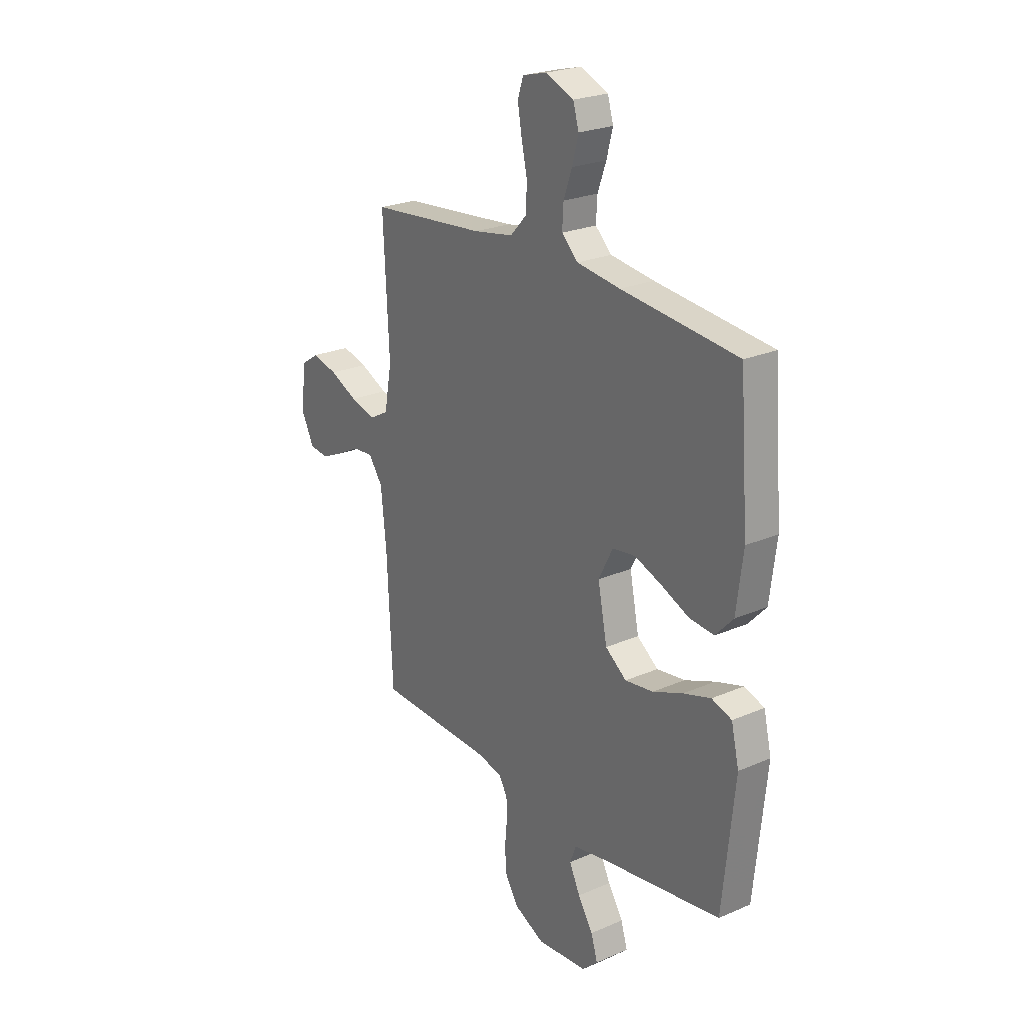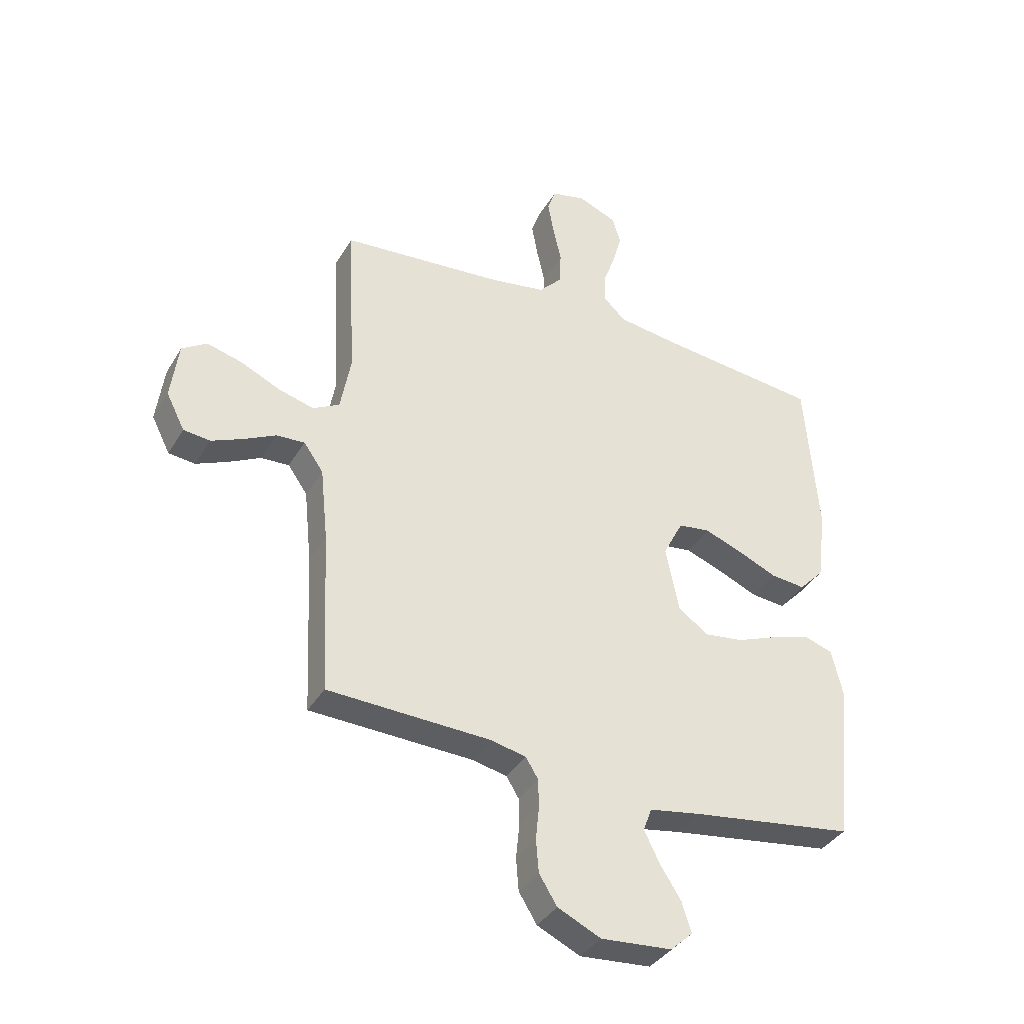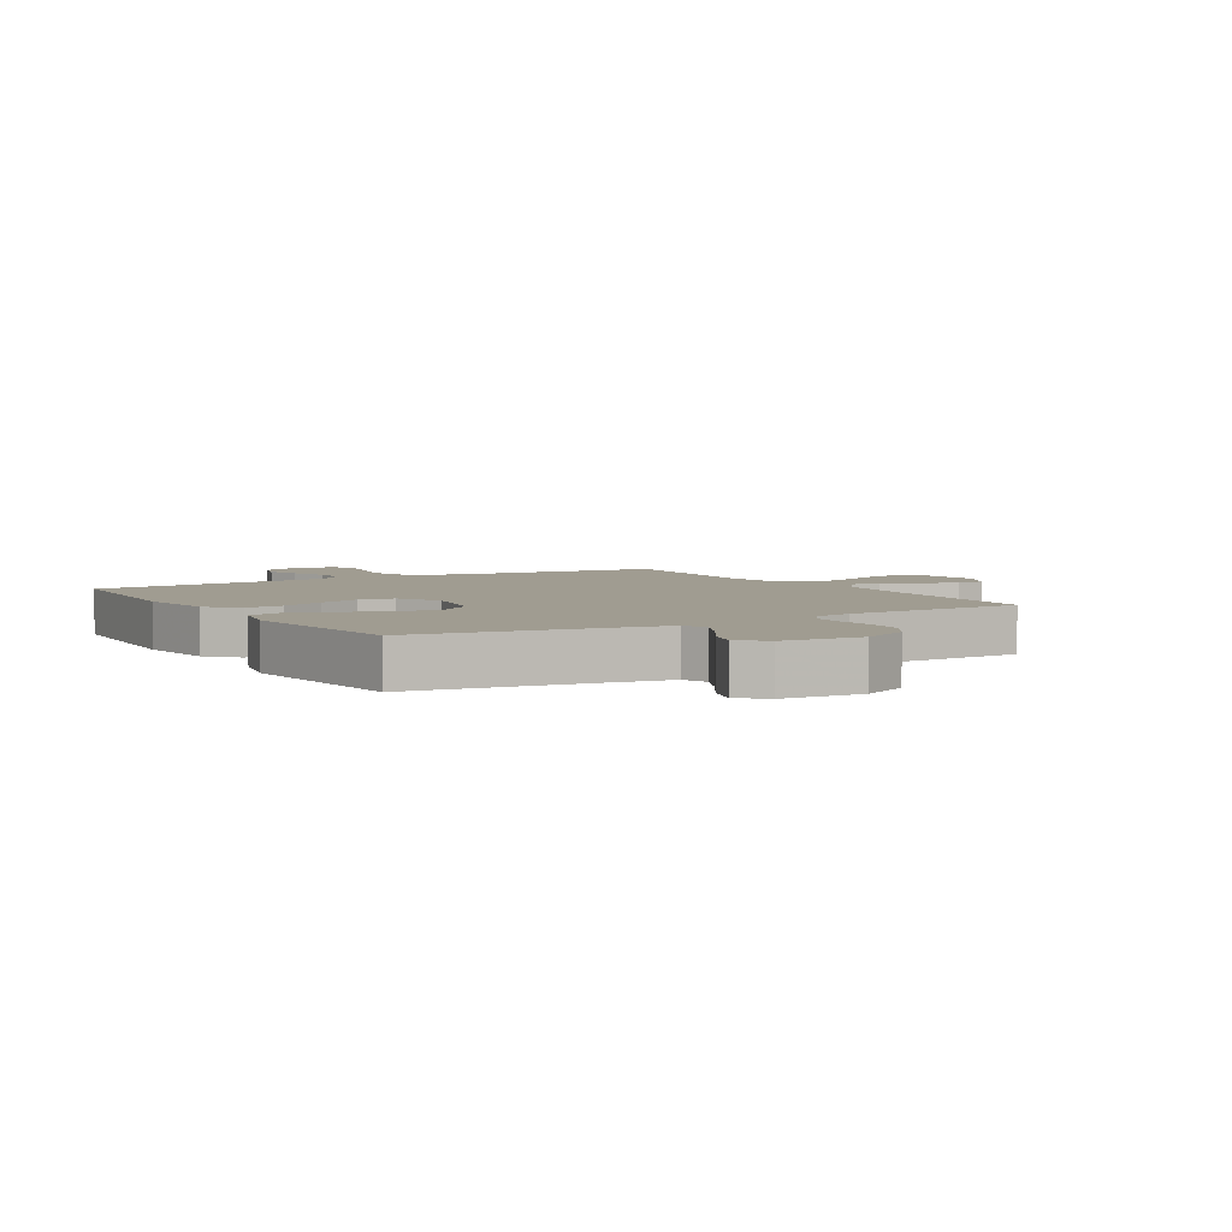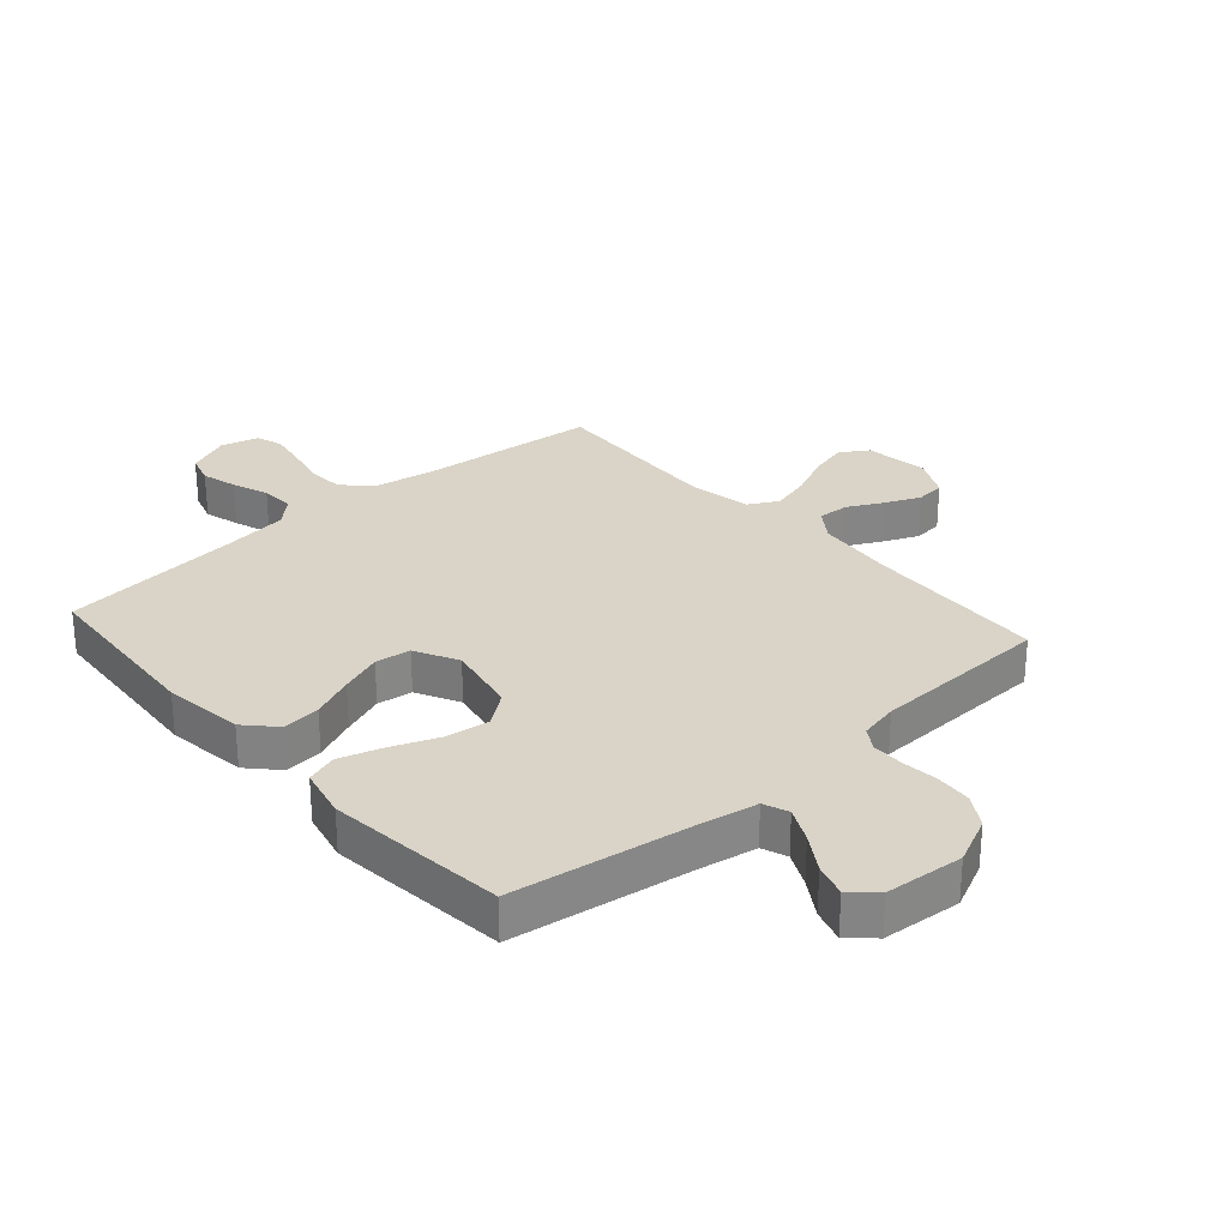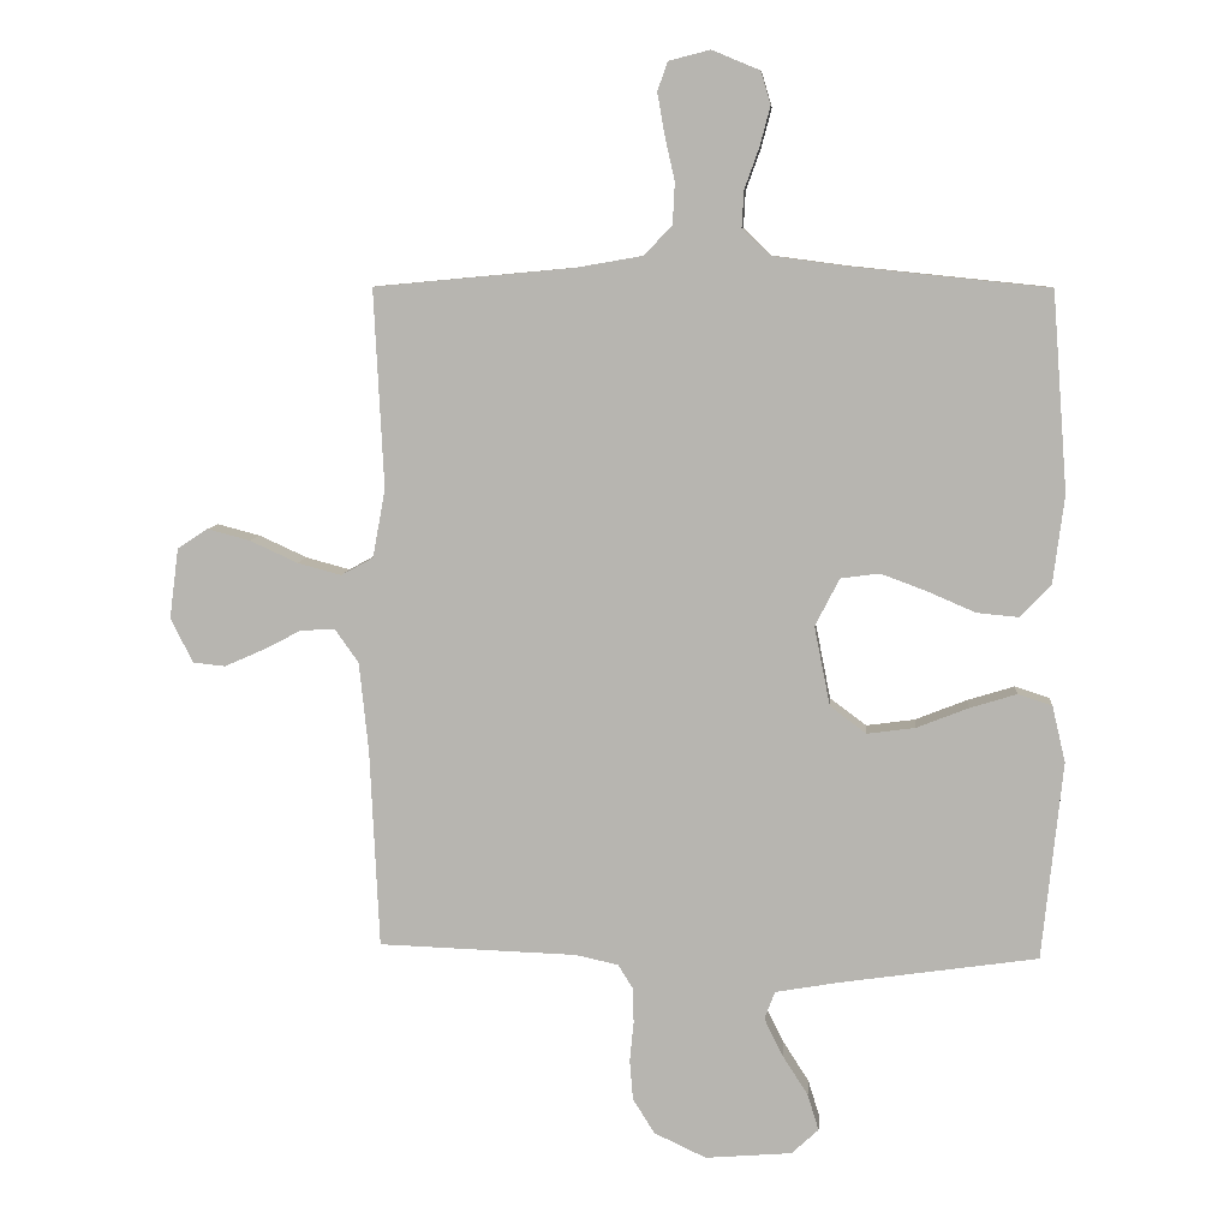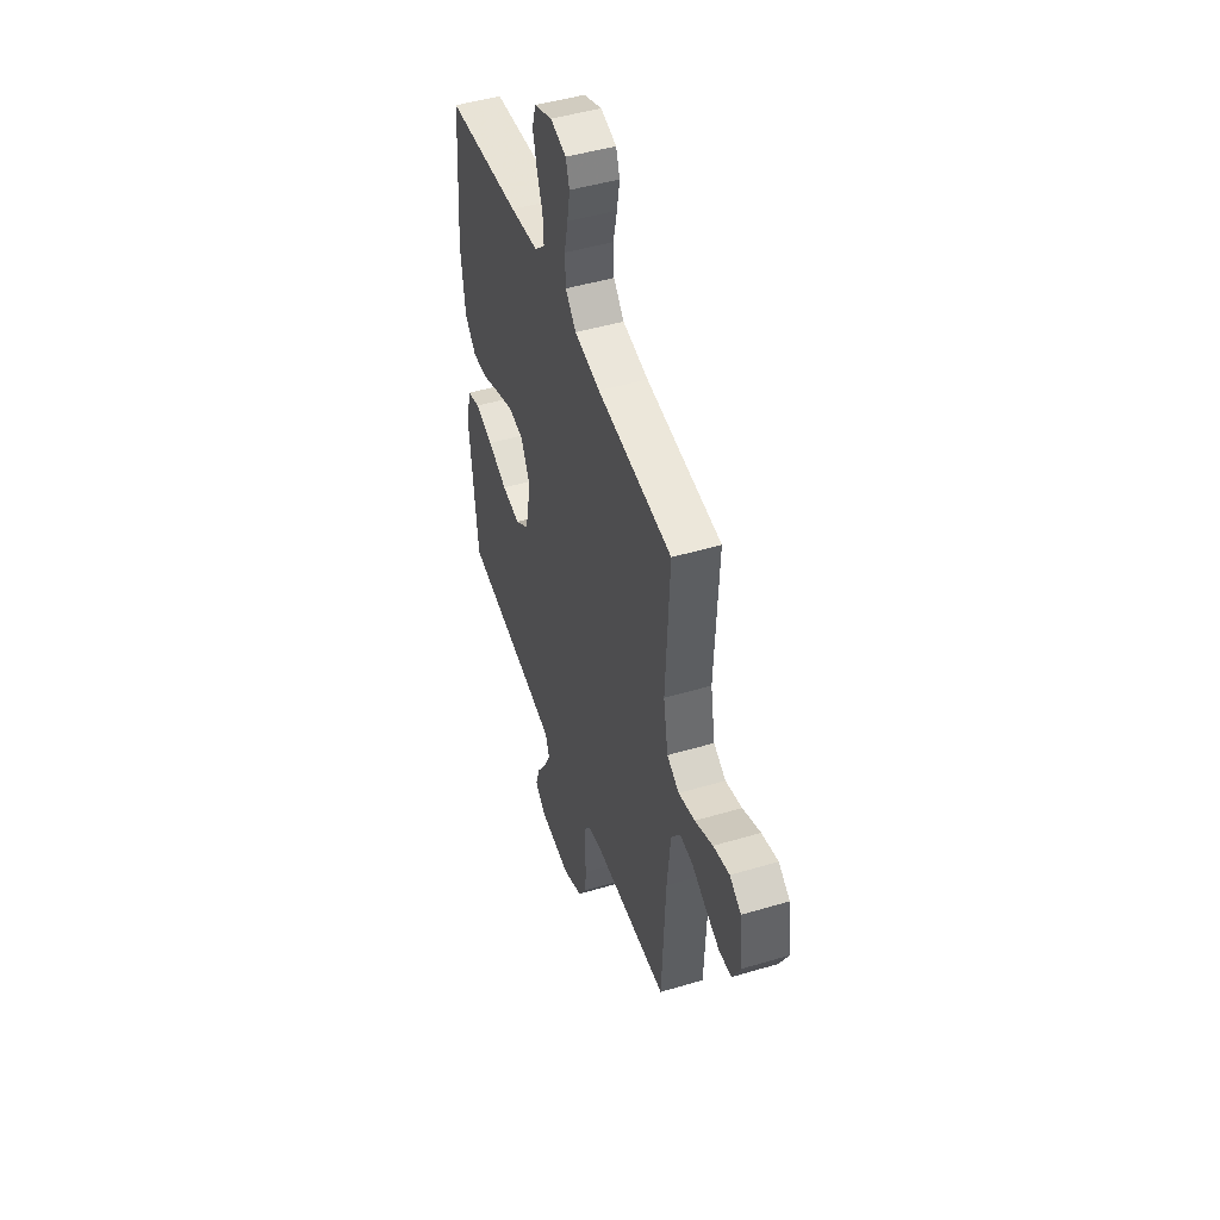
<metadata>
{"format":"obj","ext":"obj","renderer":"f3d","projection":"perspective","resolution":1024,"background":"white","views":[{"elev":23.9,"azim":54.1,"up":"+Z"},{"elev":-37.4,"azim":-27.4,"up":"+Z"},{"elev":4.4,"azim":148.9,"up":"+Y"},{"elev":28.4,"azim":138.5,"up":"+Y"},{"elev":8.0,"azim":4.8,"up":"+Z"},{"elev":48.0,"azim":-108.4,"up":"+Z"}]}
</metadata>
<code>
v 0.5 0.07 -0.5
v 0.2 0.07 -0.544
v 0.104 0.07 -0.561
v 0.088 0.07 -0.603
v 0.116 0.07 -0.66
v 0.155 0.07 -0.721
v 0.172 0.07 -0.776
v 0.131 0.07 -0.814
v 0 0.07 -0.825
v -0.079 0.07 -0.788
v -0.112 0.07 -0.735
v -0.117 0.07 -0.675
v -0.111 0.07 -0.614
v -0.112 0.07 -0.561
v -0.135 0.07 -0.524
v -0.2 0.07 -0.51
v -0.5 0.07 -0.5
v -0.514 0.07 -0.2
v -0.528 0.07 -0.064
v -0.564 0.07 -0.013
v -0.616 0.07 -0.016
v -0.674 0.07 -0.046
v -0.733 0.07 -0.072
v -0.782 0.07 -0.067
v -0.816 0.07 0
v -0.802 0.07 0.107
v -0.756 0.07 0.137
v -0.691 0.07 0.12
v -0.619 0.07 0.087
v -0.553 0.07 0.069
v -0.504 0.07 0.096
v -0.485 0.07 0.2
v -0.5 0.07 0.5
v -0.2 0.07 0.528
v -0.097 0.07 0.546
v -0.055 0.07 0.591
v -0.052 0.07 0.653
v -0.067 0.07 0.72
v -0.078 0.07 0.782
v -0.063 0.07 0.826
v 0 0.07 0.842
v 0.072 0.07 0.812
v 0.087 0.07 0.762
v 0.071 0.07 0.702
v 0.049 0.07 0.641
v 0.046 0.07 0.586
v 0.088 0.07 0.546
v 0.2 0.07 0.531
v 0.5 0.07 0.5
v 0.523 0.07 0.2
v 0.506 0.07 0.066
v 0.46 0.07 0.017
v 0.396 0.07 0.023
v 0.324 0.07 0.054
v 0.254 0.07 0.08
v 0.195 0.07 0.072
v 0.158 0.07 0
v 0.182 0.07 -0.12
v 0.237 0.07 -0.161
v 0.31 0.07 -0.151
v 0.388 0.07 -0.12
v 0.459 0.07 -0.098
v 0.511 0.07 -0.115
v 0.531 0.07 -0.2
v 0.5 0 -0.5
v 0.2 0 -0.544
v 0.104 0 -0.561
v 0.088 0 -0.603
v 0.116 0 -0.66
v 0.155 0 -0.721
v 0.172 0 -0.776
v 0.131 0 -0.814
v 0 0 -0.825
v -0.079 0 -0.788
v -0.112 0 -0.735
v -0.117 0 -0.675
v -0.111 0 -0.614
v -0.112 0 -0.561
v -0.135 0 -0.524
v -0.2 0 -0.51
v -0.5 0 -0.5
v -0.514 0 -0.2
v -0.528 0 -0.064
v -0.564 0 -0.013
v -0.616 0 -0.016
v -0.674 0 -0.046
v -0.733 0 -0.072
v -0.782 0 -0.067
v -0.816 0 0
v -0.802 0 0.107
v -0.756 0 0.137
v -0.691 0 0.12
v -0.619 0 0.087
v -0.553 0 0.069
v -0.504 0 0.096
v -0.485 0 0.2
v -0.5 0 0.5
v -0.2 0 0.528
v -0.097 0 0.546
v -0.055 0 0.591
v -0.052 0 0.653
v -0.067 0 0.72
v -0.078 0 0.782
v -0.063 0 0.826
v 0 0 0.842
v 0.072 0 0.812
v 0.087 0 0.762
v 0.071 0 0.702
v 0.049 0 0.641
v 0.046 0 0.586
v 0.088 0 0.546
v 0.2 0 0.531
v 0.5 0 0.5
v 0.523 0 0.2
v 0.506 0 0.066
v 0.46 0 0.017
v 0.396 0 0.023
v 0.324 0 0.054
v 0.254 0 0.08
v 0.195 0 0.072
v 0.158 0 0
v 0.182 0 -0.12
v 0.237 0 -0.161
v 0.31 0 -0.151
v 0.388 0 -0.12
v 0.459 0 -0.098
v 0.511 0 -0.115
v 0.531 0 -0.2
f 64 1 2
f 63 64 2
f 62 63 2
f 61 62 2
f 60 61 2
f 59 60 2 3
f 58 59 3 4
f 57 58 4
f 52 53 54
f 51 52 54
f 50 51 54
f 49 50 54
f 48 49 54
f 47 48 54 55
f 46 47 55 56
f 43 44 45
f 42 43 45
f 41 42 45
f 40 41 45
f 39 40 45
f 38 39 45
f 37 38 45
f 36 37 45 46
f 46 56 57
f 36 46 57
f 35 36 57
f 32 33 34
f 35 57 4
f 34 35 4
f 32 34 4
f 31 32 4
f 27 28 29
f 26 27 29
f 25 26 29
f 24 25 29
f 23 24 29
f 22 23 29
f 21 22 29
f 20 21 29 30
f 16 17 18
f 15 16 18 19
f 11 12 13
f 10 11 13
f 9 10 13
f 8 9 13
f 7 8 13
f 6 7 13
f 5 6 13
f 5 13 14
f 31 4 5
f 30 31 5
f 20 30 5
f 19 20 5
f 15 19 5
f 5 14 15
f 66 65 128
f 66 128 127
f 66 127 126
f 66 126 125
f 66 125 124
f 67 66 124 123
f 68 67 123 122
f 68 122 121
f 118 117 116
f 118 116 115
f 118 115 114
f 118 114 113
f 118 113 112
f 119 118 112 111
f 120 119 111 110
f 109 108 107
f 109 107 106
f 109 106 105
f 109 105 104
f 109 104 103
f 109 103 102
f 109 102 101
f 110 109 101 100
f 121 120 110
f 121 110 100
f 121 100 99
f 98 97 96
f 68 121 99
f 68 99 98
f 68 98 96
f 68 96 95
f 93 92 91
f 93 91 90
f 93 90 89
f 93 89 88
f 93 88 87
f 93 87 86
f 93 86 85
f 94 93 85 84
f 82 81 80
f 83 82 80 79
f 77 76 75
f 77 75 74
f 77 74 73
f 77 73 72
f 77 72 71
f 77 71 70
f 77 70 69
f 78 77 69
f 69 68 95
f 69 95 94
f 69 94 84
f 69 84 83
f 69 83 79
f 79 78 69
f 1 65 66 2
f 2 66 67 3
f 3 67 68 4
f 4 68 69 5
f 5 69 70 6
f 6 70 71 7
f 7 71 72 8
f 8 72 73 9
f 9 73 74 10
f 10 74 75 11
f 11 75 76 12
f 12 76 77 13
f 13 77 78 14
f 14 78 79 15
f 15 79 80 16
f 16 80 81 17
f 17 81 82 18
f 18 82 83 19
f 19 83 84 20
f 20 84 85 21
f 21 85 86 22
f 22 86 87 23
f 23 87 88 24
f 24 88 89 25
f 25 89 90 26
f 26 90 91 27
f 27 91 92 28
f 28 92 93 29
f 29 93 94 30
f 30 94 95 31
f 31 95 96 32
f 32 96 97 33
f 33 97 98 34
f 34 98 99 35
f 35 99 100 36
f 36 100 101 37
f 37 101 102 38
f 38 102 103 39
f 39 103 104 40
f 40 104 105 41
f 41 105 106 42
f 42 106 107 43
f 43 107 108 44
f 44 108 109 45
f 45 109 110 46
f 46 110 111 47
f 47 111 112 48
f 48 112 113 49
f 49 113 114 50
f 50 114 115 51
f 51 115 116 52
f 52 116 117 53
f 53 117 118 54
f 54 118 119 55
f 55 119 120 56
f 56 120 121 57
f 57 121 122 58
f 58 122 123 59
f 59 123 124 60
f 60 124 125 61
f 61 125 126 62
f 62 126 127 63
f 63 127 128 64
f 64 128 65 1

</code>
